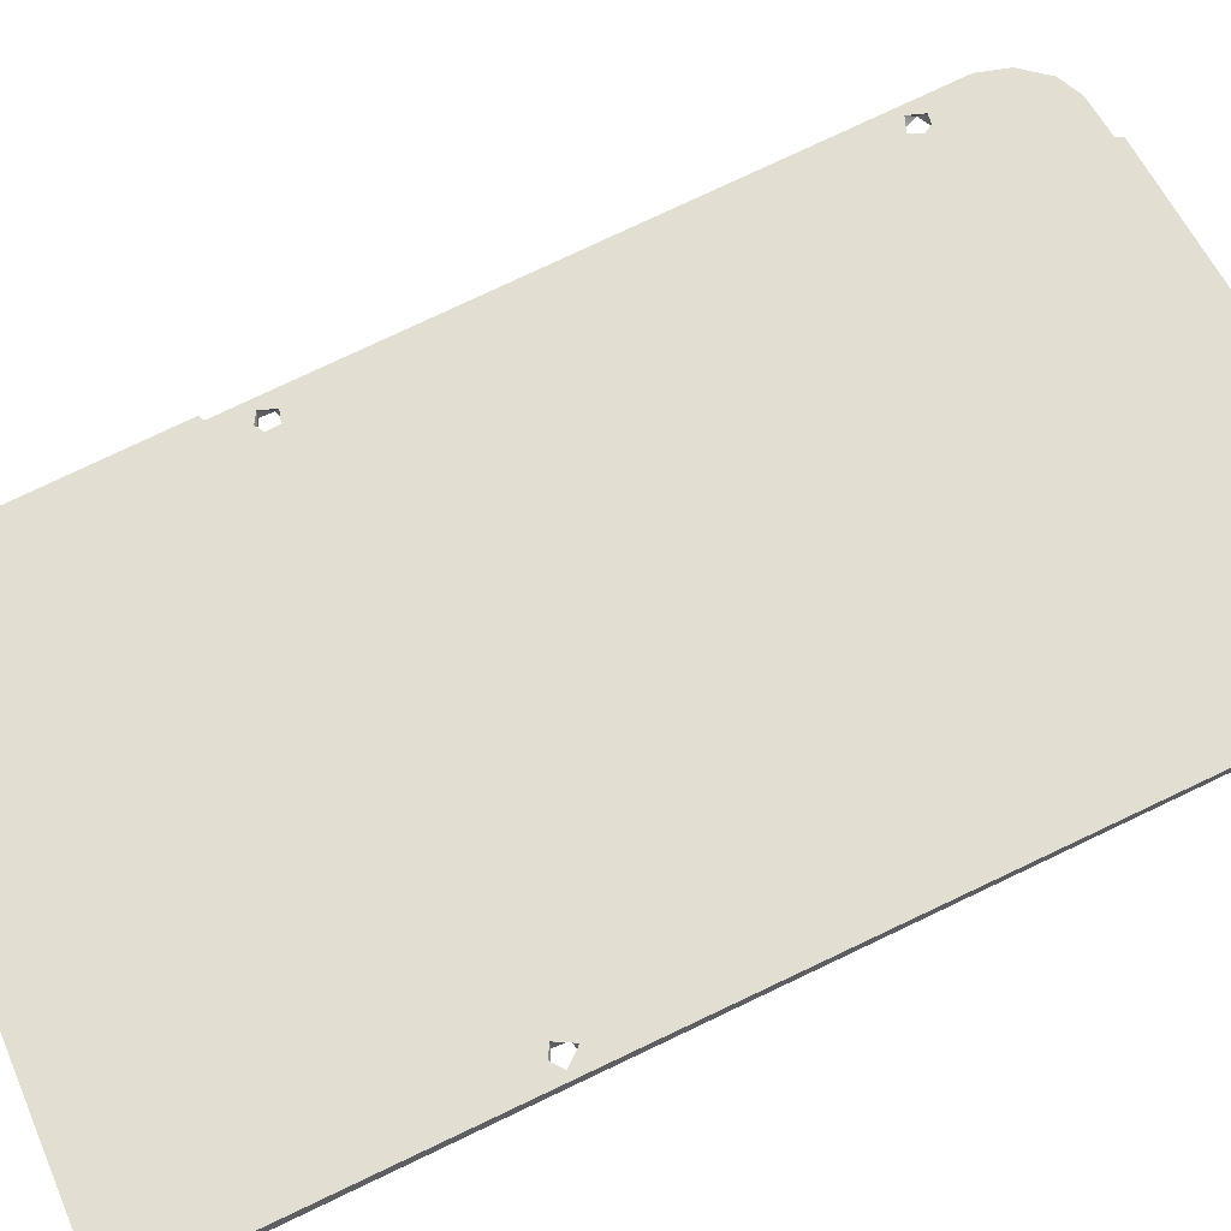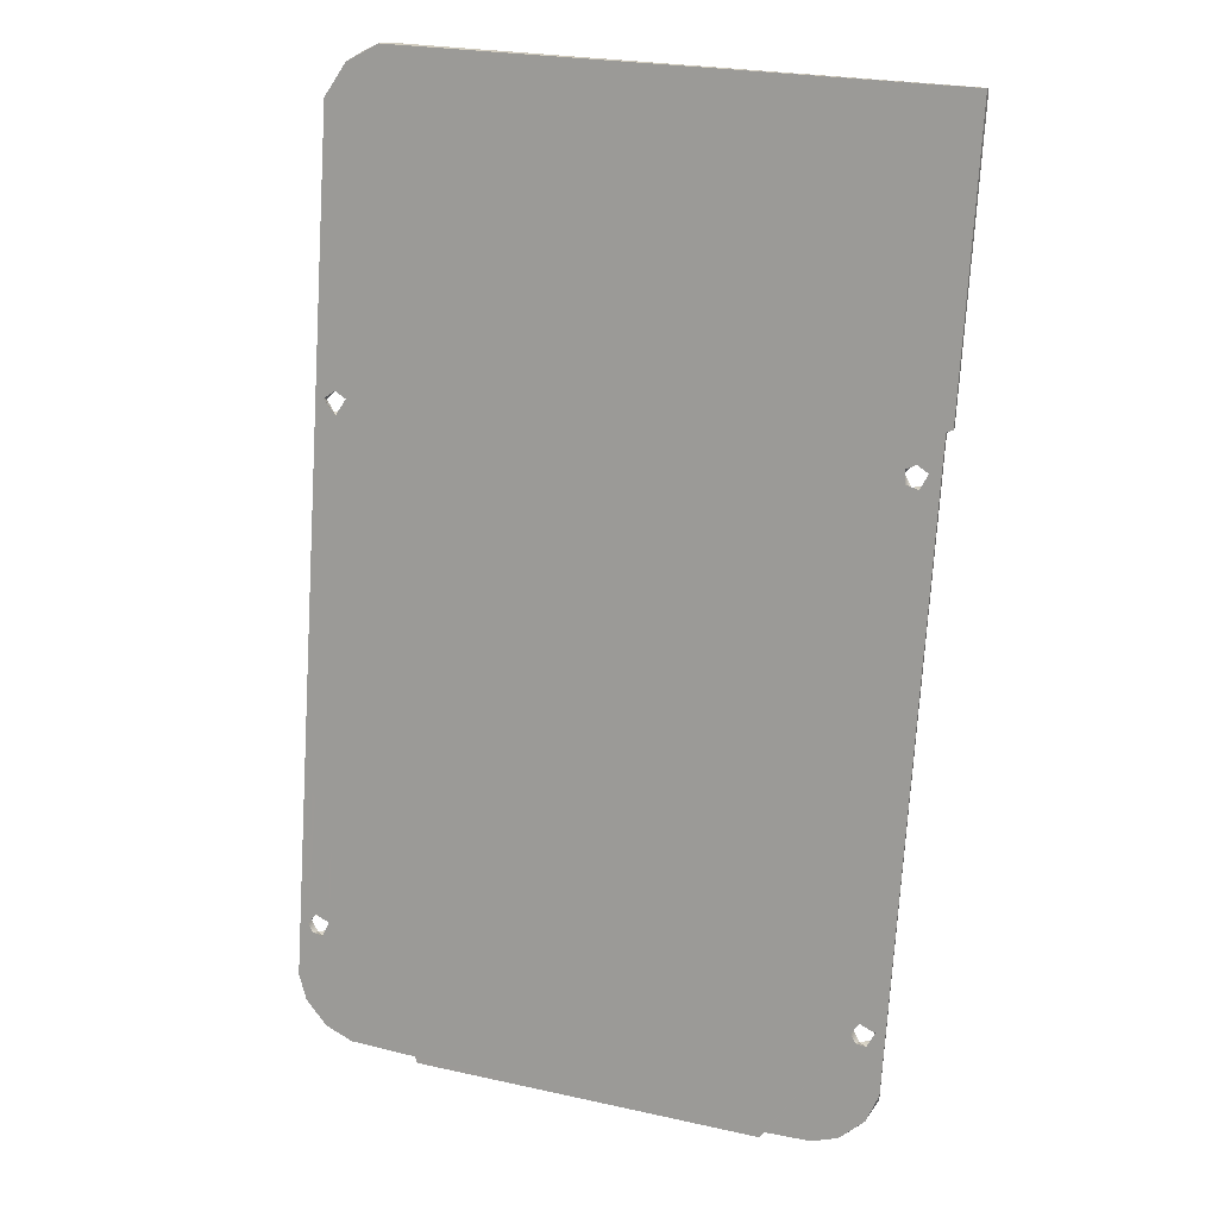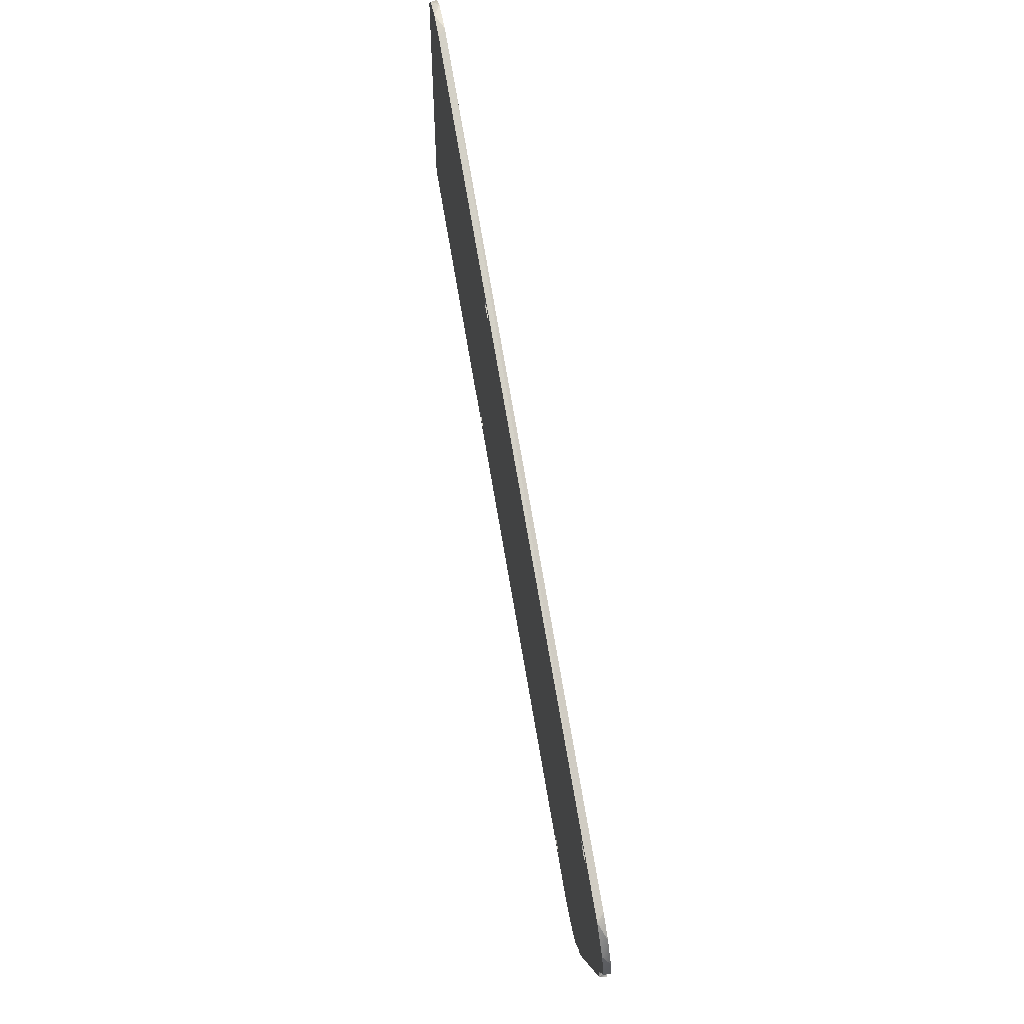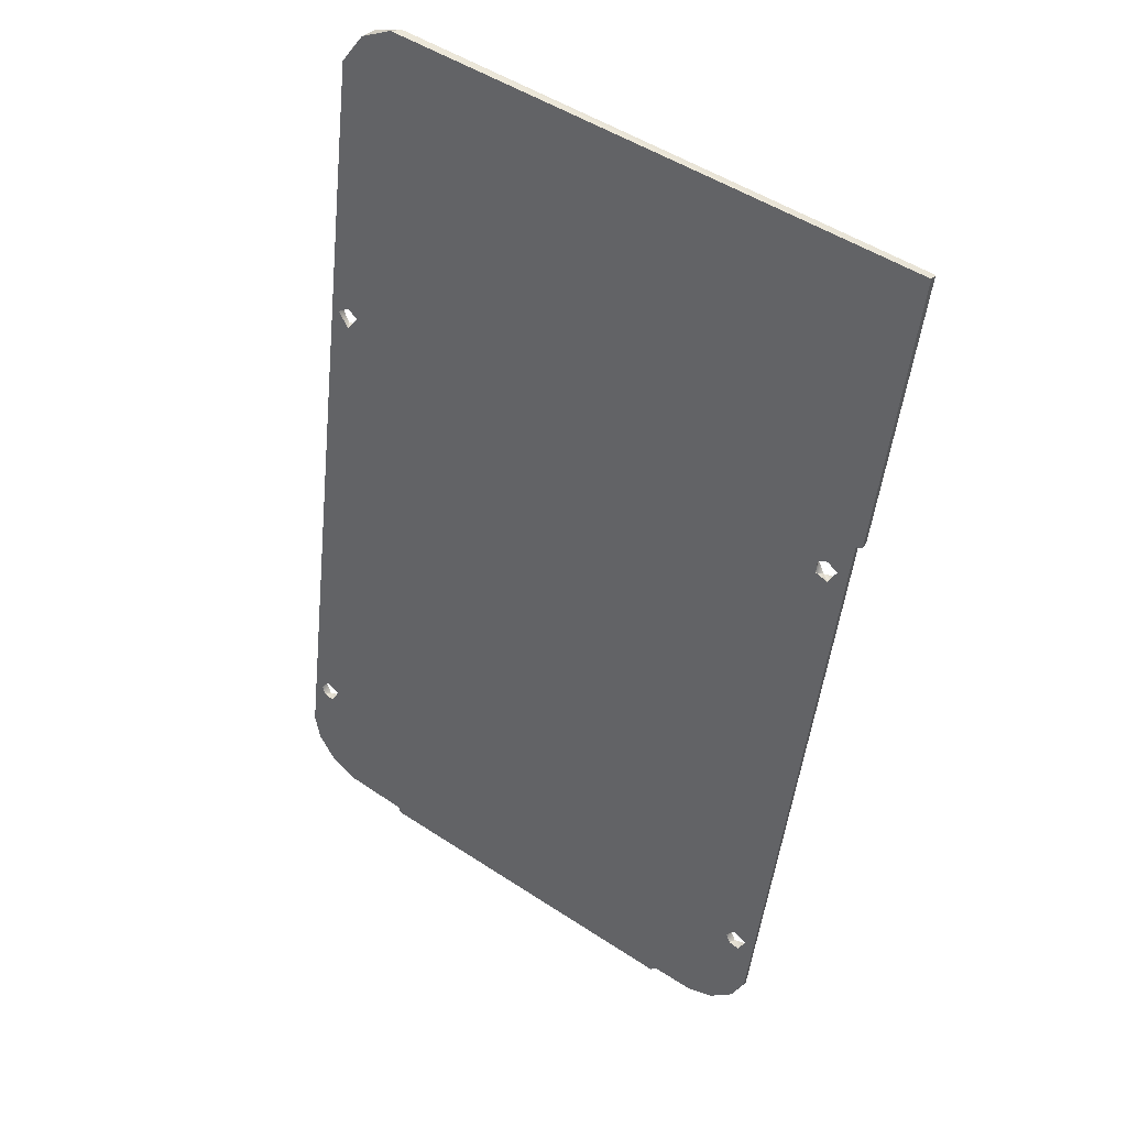
<metadata>
{"format":"obj","ext":"obj","renderer":"f3d","projection":"perspective","resolution":1024,"background":"white","views":[{"elev":56.0,"azim":66.7,"up":"+Y"},{"elev":24.7,"azim":-160.0,"up":"+Z"},{"elev":-8.5,"azim":88.7,"up":"+Z"},{"elev":50.0,"azim":-144.0,"up":"+Z"}]}
</metadata>
<code>
v 0.03211 -0.1821 0.5839
v 0.03211 -0.1821 0.5839
v 0.03211 -0.1821 0.5839
v 0.03211 -0.1821 0.5839
v 0.03211 -0.1821 0.5839
v 0.03314 -0.181 0.5839
v 0.03314 -0.181 0.5839
v 0.03314 -0.181 0.5839
v 0.03314 -0.181 0.5839
v 0.03314 -0.181 0.5839
v -0.0414 -0.1821 0.584
v -0.0414 -0.1821 0.584
v -0.0414 -0.1821 0.584
v -0.0414 -0.1821 0.584
v -0.0414 -0.1821 0.584
v -0.0414 -0.1821 0.584
v -0.0414 -0.1811 0.5841
v -0.0414 -0.1811 0.5841
v -0.0414 -0.1811 0.5841
v -0.0414 -0.1811 0.5841
v -0.0414 -0.1811 0.5841
v 0.03597 -0.1818 0.5824
v 0.03597 -0.1818 0.5824
v 0.03597 -0.1818 0.5824
v 0.03597 -0.1818 0.5824
v 0.03597 -0.1818 0.5824
v 0.03739 -0.1806 0.5815
v 0.03739 -0.1806 0.5815
v 0.03739 -0.1806 0.5815
v 0.03739 -0.1806 0.5815
v 0.03904 -0.1812 0.5793
v 0.03904 -0.1812 0.5793
v 0.03904 -0.1812 0.5793
v 0.03904 -0.1812 0.5793
v 0.04018 -0.1798 0.5771
v 0.04018 -0.1798 0.5771
v 0.04018 -0.1798 0.5771
v 0.04018 -0.1798 0.5771
v 0.04018 -0.1798 0.5771
v 0.04018 -0.1798 0.5771
v 0.04018 -0.1798 0.5771
v 0.04018 -0.1798 0.5771
v 0.04018 -0.1798 0.5771
v 0.04027 -0.1806 0.5759
v 0.04027 -0.1806 0.5759
v 0.04027 -0.1806 0.5759
v 0.04027 -0.1806 0.5759
v 0.04027 -0.1806 0.5759
v 0.04027 -0.1806 0.5759
v 0.04027 -0.1806 0.5759
v 0.04027 -0.1806 0.5759
v -0.04131 -0.1753 0.5458
v -0.04131 -0.1753 0.5458
v -0.04131 -0.1753 0.5458
v -0.04131 -0.1753 0.5458
v -0.0414 -0.1744 0.5459
v -0.0414 -0.1744 0.5459
v -0.0414 -0.1744 0.5459
v -0.0414 -0.1744 0.5459
v -0.04055 -0.1743 0.5455
v -0.04055 -0.1743 0.5455
v -0.04055 -0.1743 0.5455
v -0.04055 -0.1743 0.5455
v -0.04055 -0.1743 0.5455
v -0.04055 -0.1743 0.5455
v -0.04055 -0.1743 0.5455
v -0.04055 -0.1743 0.5455
v -0.04045 -0.1752 0.5451
v -0.04045 -0.1752 0.5451
v -0.04045 -0.1752 0.5451
v -0.04045 -0.1752 0.5451
v -0.04045 -0.1752 0.5451
v -0.04045 -0.1752 0.5451
v -0.04045 -0.1752 0.5451
v -0.04045 -0.1752 0.5451
v -0.04045 -0.1752 0.5451
v 0.03789 -0.1745 0.5412
v 0.03789 -0.1745 0.5412
v 0.03789 -0.1745 0.5412
v 0.03789 -0.1745 0.5412
v 0.03789 -0.1745 0.5412
v 0.03789 -0.1745 0.5412
v 0.0375 -0.1736 0.5414
v 0.0375 -0.1736 0.5414
v 0.0375 -0.1736 0.5414
v 0.0375 -0.1736 0.5414
v -0.03711 -0.1745 0.5412
v -0.03711 -0.1745 0.5412
v -0.03711 -0.1745 0.5412
v -0.03711 -0.1745 0.5412
v -0.03711 -0.1745 0.5412
v -0.03711 -0.1745 0.5412
v -0.03711 -0.1745 0.5412
v -0.0375 -0.1736 0.5414
v -0.0375 -0.1736 0.5414
v -0.0375 -0.1736 0.5414
v -0.0375 -0.1736 0.5414
v 0.0391 -0.1734 0.5403
v 0.0391 -0.1734 0.5403
v 0.0391 -0.1734 0.5403
v 0.0391 -0.1734 0.5403
v 0.0391 -0.1734 0.5403
v 0.0391 -0.1734 0.5403
v 0.0391 -0.1734 0.5403
v 0.03619 -0.1744 0.5406
v 0.03619 -0.1744 0.5406
v 0.03619 -0.1744 0.5406
v 0.03619 -0.1744 0.5406
v 0.03619 -0.1744 0.5406
v 0.03599 -0.1734 0.5406
v 0.03599 -0.1734 0.5406
v 0.03599 -0.1734 0.5406
v 0.03599 -0.1734 0.5406
v 0.03599 -0.1734 0.5406
v 0.03599 -0.1734 0.5406
v 0.03599 -0.1734 0.5406
v 0.03599 -0.1734 0.5406
v -0.03619 -0.1734 0.5407
v -0.03619 -0.1734 0.5407
v -0.03619 -0.1734 0.5407
v -0.03619 -0.1734 0.5407
v -0.03619 -0.1734 0.5407
v -0.03881 -0.1744 0.5406
v -0.03881 -0.1744 0.5406
v -0.03881 -0.1744 0.5406
v -0.03881 -0.1744 0.5406
v -0.03901 -0.1734 0.5406
v -0.03901 -0.1734 0.5406
v -0.03901 -0.1734 0.5406
v -0.03901 -0.1734 0.5406
v -0.03901 -0.1734 0.5406
v -0.03901 -0.1734 0.5406
v -0.03901 -0.1734 0.5406
v 0.03905 -0.1743 0.5398
v 0.03905 -0.1743 0.5398
v 0.03905 -0.1743 0.5398
v 0.03905 -0.1743 0.5398
v 0.03905 -0.1743 0.5398
v 0.03905 -0.1743 0.5398
v -0.03595 -0.1743 0.5398
v -0.03595 -0.1743 0.5398
v -0.03595 -0.1743 0.5398
v -0.03595 -0.1743 0.5398
v -0.03595 -0.1743 0.5398
v -0.03595 -0.1743 0.5398
v -0.03595 -0.1743 0.5398
v -0.03595 -0.1743 0.5398
v -0.03595 -0.1743 0.5398
v 0.0363 -0.1741 0.5388
v 0.0363 -0.1741 0.5388
v 0.0363 -0.1741 0.5388
v 0.0363 -0.1741 0.5388
v 0.0363 -0.1741 0.5388
v 0.0363 -0.1741 0.5388
v 0.0363 -0.1741 0.5388
v 0.0363 -0.1741 0.5388
v -0.0363 -0.1731 0.5389
v -0.0363 -0.1731 0.5389
v -0.0363 -0.1731 0.5389
v -0.0363 -0.1731 0.5389
v -0.0363 -0.1731 0.5389
v -0.0363 -0.1731 0.5389
v -0.0363 -0.1731 0.5389
v -0.0387 -0.1741 0.5388
v -0.0387 -0.1741 0.5388
v -0.0387 -0.1741 0.5388
v -0.0387 -0.1741 0.5388
v -0.0387 -0.1741 0.5388
v -0.0387 -0.1741 0.5388
v -0.0387 -0.1741 0.5388
v 0.03807 -0.174 0.5383
v 0.03807 -0.174 0.5383
v 0.03807 -0.174 0.5383
v 0.03807 -0.174 0.5383
v 0.03807 -0.174 0.5383
v 0.03807 -0.174 0.5383
v 0.03735 -0.173 0.5383
v 0.03735 -0.173 0.5383
v 0.03735 -0.173 0.5383
v 0.03735 -0.173 0.5383
v 0.03735 -0.173 0.5383
v 0.03735 -0.173 0.5383
v 0.03735 -0.173 0.5383
v -0.03693 -0.174 0.5383
v -0.03693 -0.174 0.5383
v -0.03693 -0.174 0.5383
v -0.03693 -0.174 0.5383
v -0.03693 -0.174 0.5383
v -0.03693 -0.174 0.5383
v -0.03807 -0.173 0.5385
v -0.03807 -0.173 0.5385
v -0.03807 -0.173 0.5385
v -0.03807 -0.173 0.5385
v -0.03807 -0.173 0.5385
v -0.03807 -0.173 0.5385
v 0.03693 -0.1622 0.4712
v 0.03693 -0.1622 0.4712
v 0.03693 -0.1622 0.4712
v 0.03693 -0.1622 0.4712
v 0.03693 -0.1622 0.4712
v 0.03693 -0.1622 0.4712
v 0.03807 -0.1612 0.4713
v 0.03807 -0.1612 0.4713
v 0.03807 -0.1612 0.4713
v 0.03807 -0.1612 0.4713
v 0.03807 -0.1612 0.4713
v 0.03807 -0.1612 0.4713
v -0.03807 -0.1622 0.4712
v -0.03807 -0.1622 0.4712
v -0.03807 -0.1622 0.4712
v -0.03807 -0.1622 0.4712
v -0.03807 -0.1622 0.4712
v -0.03807 -0.1622 0.4712
v -0.03693 -0.1612 0.4713
v -0.03693 -0.1612 0.4713
v -0.03693 -0.1612 0.4713
v -0.03693 -0.1612 0.4713
v -0.03693 -0.1612 0.4713
v -0.03693 -0.1612 0.4713
v -0.03693 -0.1612 0.4713
v 0.03838 -0.1621 0.4709
v 0.03838 -0.1621 0.4709
v 0.03838 -0.1621 0.4709
v 0.03838 -0.1621 0.4709
v 0.03838 -0.1621 0.4709
v 0.03599 -0.1611 0.4706
v 0.03599 -0.1611 0.4706
v 0.03599 -0.1611 0.4706
v 0.03599 -0.1611 0.4706
v 0.03599 -0.1611 0.4706
v 0.03599 -0.1611 0.4706
v 0.03599 -0.1611 0.4706
v 0.03599 -0.1611 0.4706
v 0.03599 -0.1611 0.4706
v -0.03662 -0.1621 0.4709
v -0.03662 -0.1621 0.4709
v -0.03662 -0.1621 0.4709
v -0.03662 -0.1621 0.4709
v -0.03662 -0.1621 0.4709
v -0.03901 -0.1611 0.4706
v -0.03901 -0.1611 0.4706
v -0.03901 -0.1611 0.4706
v -0.03901 -0.1611 0.4706
v -0.03901 -0.1611 0.4706
v -0.03901 -0.1611 0.4706
v -0.03901 -0.1611 0.4706
v -0.03901 -0.1611 0.4706
v 0.03905 -0.162 0.4698
v 0.03905 -0.162 0.4698
v 0.03905 -0.162 0.4698
v 0.03905 -0.162 0.4698
v 0.03905 -0.162 0.4698
v 0.03905 -0.162 0.4698
v 0.03905 -0.1609 0.4698
v 0.03905 -0.1609 0.4698
v 0.03905 -0.1609 0.4698
v 0.03905 -0.1609 0.4698
v 0.03905 -0.1609 0.4698
v 0.03905 -0.1609 0.4698
v 0.03905 -0.1609 0.4698
v 0.03599 -0.1618 0.4691
v 0.03599 -0.1618 0.4691
v 0.03599 -0.1618 0.4691
v 0.03599 -0.1618 0.4691
v 0.03599 -0.1618 0.4691
v 0.03599 -0.1618 0.4691
v 0.03599 -0.1618 0.4691
v -0.03595 -0.162 0.4698
v -0.03595 -0.162 0.4698
v -0.03595 -0.162 0.4698
v -0.03595 -0.162 0.4698
v -0.03595 -0.162 0.4698
v -0.03595 -0.162 0.4698
v -0.03595 -0.162 0.4698
v -0.03595 -0.1609 0.4698
v -0.03595 -0.1609 0.4698
v -0.03595 -0.1609 0.4698
v -0.03595 -0.1609 0.4698
v -0.03595 -0.1609 0.4698
v -0.03595 -0.1609 0.4698
v -0.03595 -0.1609 0.4698
v -0.03595 -0.1609 0.4698
v -0.03901 -0.1618 0.4691
v -0.03901 -0.1618 0.4691
v -0.03901 -0.1618 0.4691
v -0.03901 -0.1618 0.4691
v -0.03901 -0.1618 0.4691
v -0.03901 -0.1618 0.4691
v -0.03901 -0.1618 0.4691
v 0.03807 -0.1617 0.4683
v 0.03807 -0.1617 0.4683
v 0.03807 -0.1617 0.4683
v 0.03807 -0.1617 0.4683
v 0.03807 -0.1617 0.4683
v 0.03807 -0.1617 0.4683
v 0.03807 -0.1617 0.4683
v 0.03838 -0.1607 0.4687
v 0.03838 -0.1607 0.4687
v 0.03838 -0.1607 0.4687
v 0.03838 -0.1607 0.4687
v 0.03693 -0.1607 0.4685
v 0.03693 -0.1607 0.4685
v 0.03693 -0.1607 0.4685
v 0.03693 -0.1607 0.4685
v 0.03693 -0.1607 0.4685
v 0.03693 -0.1607 0.4685
v 0.03693 -0.1607 0.4685
v -0.03693 -0.1617 0.4683
v -0.03693 -0.1617 0.4683
v -0.03693 -0.1617 0.4683
v -0.03693 -0.1617 0.4683
v -0.03693 -0.1617 0.4683
v -0.03693 -0.1617 0.4683
v -0.03693 -0.1617 0.4683
v -0.03662 -0.1607 0.4687
v -0.03662 -0.1607 0.4687
v -0.03662 -0.1607 0.4687
v -0.03662 -0.1607 0.4687
v -0.03662 -0.1607 0.4687
v -0.03807 -0.1607 0.4685
v -0.03807 -0.1607 0.4685
v -0.03807 -0.1607 0.4685
v -0.03807 -0.1607 0.4685
v -0.03807 -0.1607 0.4685
v -0.03807 -0.1607 0.4685
v 0.04018 -0.1604 0.4612
v 0.04018 -0.1604 0.4612
v 0.04018 -0.1604 0.4612
v 0.04018 -0.1604 0.4612
v 0.04018 -0.1604 0.4612
v 0.04018 -0.1604 0.4612
v 0.04018 -0.1604 0.4612
v 0.04018 -0.1604 0.4612
v 0.04027 -0.1596 0.4624
v 0.04027 -0.1596 0.4624
v 0.04027 -0.1596 0.4624
v 0.04027 -0.1596 0.4624
v 0.04027 -0.1596 0.4624
v 0.04027 -0.1596 0.4624
v 0.04027 -0.1596 0.4624
v -0.04014 -0.1604 0.4612
v -0.04014 -0.1604 0.4612
v -0.04014 -0.1604 0.4612
v -0.04014 -0.1604 0.4612
v -0.04014 -0.1604 0.4612
v -0.04014 -0.1604 0.4612
v -0.04031 -0.1596 0.4624
v -0.04031 -0.1596 0.4624
v -0.04031 -0.1596 0.4624
v -0.04031 -0.1596 0.4624
v -0.04031 -0.1596 0.4624
v -0.04031 -0.1596 0.4624
v 0.03904 -0.159 0.459
v 0.03904 -0.159 0.459
v 0.03904 -0.159 0.459
v 0.03904 -0.159 0.459
v 0.03904 -0.159 0.459
v -0.03882 -0.159 0.4586
v -0.03882 -0.159 0.4586
v -0.03882 -0.159 0.4586
v -0.03882 -0.159 0.4586
v -0.03882 -0.159 0.4586
v -0.03882 -0.159 0.4586
v 0.0374 -0.1596 0.4568
v 0.0374 -0.1596 0.4568
v 0.0374 -0.1596 0.4568
v 0.0374 -0.1596 0.4568
v 0.0374 -0.1596 0.4568
v 0.0374 -0.1596 0.4568
v -0.03768 -0.1597 0.457
v -0.03768 -0.1597 0.457
v -0.03768 -0.1597 0.457
v -0.03768 -0.1597 0.457
v -0.03768 -0.1597 0.457
v 0.03597 -0.1585 0.4558
v 0.03597 -0.1585 0.4558
v 0.03597 -0.1585 0.4558
v 0.03597 -0.1585 0.4558
v 0.03597 -0.1585 0.4558
v 0.03597 -0.1585 0.4558
v -0.03563 -0.1584 0.4556
v -0.03563 -0.1584 0.4556
v -0.03563 -0.1584 0.4556
v -0.03563 -0.1584 0.4556
v -0.03563 -0.1584 0.4556
v -0.03563 -0.1584 0.4556
v 0.03314 -0.1592 0.4543
v 0.03314 -0.1592 0.4543
v 0.03314 -0.1592 0.4543
v 0.03314 -0.1592 0.4543
v -0.0332 -0.1592 0.4543
v -0.0332 -0.1592 0.4543
v -0.0332 -0.1592 0.4543
v -0.0332 -0.1592 0.4543
v -0.0332 -0.1592 0.4543
v -0.0332 -0.1592 0.4543
v -0.0332 -0.1592 0.4543
v 0.03211 -0.1582 0.4544
v 0.03211 -0.1582 0.4544
v 0.03211 -0.1582 0.4544
v 0.03211 -0.1582 0.4544
v 0.03211 -0.1582 0.4544
v -0.03216 -0.1582 0.4544
v -0.03216 -0.1582 0.4544
v -0.03216 -0.1582 0.4544
v 0.02302 -0.1592 0.454
v 0.02302 -0.1592 0.454
v 0.02302 -0.1592 0.454
v 0.02302 -0.1592 0.454
v 0.02302 -0.1592 0.454
v 0.02302 -0.1592 0.454
v 0.02279 -0.1582 0.4541
v 0.02279 -0.1582 0.4541
v 0.02279 -0.1582 0.4541
v 0.02279 -0.1582 0.4541
v 0.02279 -0.1582 0.4541
v 0.02279 -0.1582 0.4541
v -0.02579 -0.1591 0.4539
v -0.02579 -0.1591 0.4539
v -0.02579 -0.1591 0.4539
v -0.02579 -0.1591 0.4539
v -0.02579 -0.1591 0.4539
v -0.02579 -0.1591 0.4539
v -0.02602 -0.1582 0.4542
v -0.02602 -0.1582 0.4542
v -0.02602 -0.1582 0.4542
v -0.02602 -0.1582 0.4542
v -0.02602 -0.1582 0.4542
v 0.02238 -0.159 0.4532
v 0.02238 -0.159 0.4532
v 0.02238 -0.159 0.4532
v 0.02238 -0.159 0.4532
v 0.02238 -0.159 0.4532
v 0.02238 -0.159 0.4532
v -0.02538 -0.158 0.4534
v -0.02538 -0.158 0.4534
v -0.02538 -0.158 0.4534
v -0.02538 -0.158 0.4534
v -0.02538 -0.158 0.4534
v -0.02538 -0.158 0.4534
v 0.0224 -0.158 0.4533
v 0.0224 -0.158 0.4533
v 0.0224 -0.158 0.4533
v 0.0224 -0.158 0.4533
v -0.0254 -0.159 0.4531
v -0.0254 -0.159 0.4531
v -0.0254 -0.159 0.4531
v -0.0254 -0.159 0.4531
f 416 410 429
f 413 430 442
f 421 428 436
f 422 435 445
f 53 59 67
f 55 65 73
f 412 234 400
f 399 233 375
f 379 226 307
f 380 306 355
f 356 303 338
f 337 302 297
f 335 298 260
f 230 414 117
f 110 412 157
f 159 414 438
f 159 438 282
f 281 439 424
f 415 444 440
f 278 425 405
f 405 386 278
f 277 384 315
f 318 385 362
f 319 358 323
f 325 359 352
f 324 351 243
f 244 350 66
f 242 61 130
f 133 60 94
f 97 63 118
f 119 61 20
f 119 20 7
f 119 7 117
f 117 7 37
f 112 41 86
f 85 36 102
f 98 43 339
f 103 336 256
f 18 64 58
f 38 8 30
f 119 117 159
f 227 116 181
f 229 180 203
f 204 183 254
f 255 179 98
f 246 127 192
f 247 191 217
f 220 193 163
f 219 160 275
f 52 14 57
f 56 15 21
f 388 407 401
f 402 406 417
f 340 327 354
f 357 333 366
f 353 364 377
f 376 365 387
f 378 390 398
f 44 332 39
f 40 328 334
f 10 1 22
f 6 26 27
f 28 24 33
f 29 34 35
f 42 32 50
f 13 4 17
f 19 2 9
f 344 69 347
f 348 70 62
f 404 392 383
f 382 393 370
f 381 374 361
f 360 373 345
f 363 346 349
f 419 395 426
f 427 396 403
f 432 447 441
f 443 448 437
f 200 232 202
f 199 207 224
f 225 206 253
f 251 205 258
f 249 257 295
f 291 259 300
f 292 299 305
f 290 304 266
f 267 301 228
f 263 231 196
f 209 240 216
f 210 215 236
f 235 218 268
f 269 214 276
f 271 280 313
f 314 279 316
f 308 317 321
f 309 322 283
f 289 320 241
f 288 245 208
f 125 132 92
f 91 131 96
f 89 95 122
f 93 121 145
f 143 120 158
f 146 162 189
f 188 161 190
f 184 195 164
f 167 194 128
f 169 129 124
f 109 113 82
f 80 114 83
f 79 84 101
f 81 104 137
f 136 99 175
f 176 100 178
f 171 177 156
f 155 182 115
f 151 111 107
f 446 433 423
f 420 434 148
f 148 434 149
f 148 149 108
f 431 409 154
f 150 411 264
f 152 262 201
f 153 198 172
f 173 197 221
f 174 222 134
f 139 223 252
f 138 248 330
f 329 250 296
f 261 408 389
f 261 389 367
f 265 368 293
f 294 369 326
f 331 48 139
f 135 45 77
f 78 46 106
f 105 51 3
f 105 3 142
f 49 31 25
f 47 23 5
f 3 11 142
f 141 16 87
f 88 11 72
f 90 68 126
f 123 74 166
f 168 71 285
f 165 286 211
f 170 212 187
f 185 213 237
f 186 238 144
f 140 239 272
f 147 274 418
f 423 273 391
f 397 270 311
f 394 310 371
f 372 311 342
f 341 312 287
f 12 54 76
f 75 343 284

</code>
